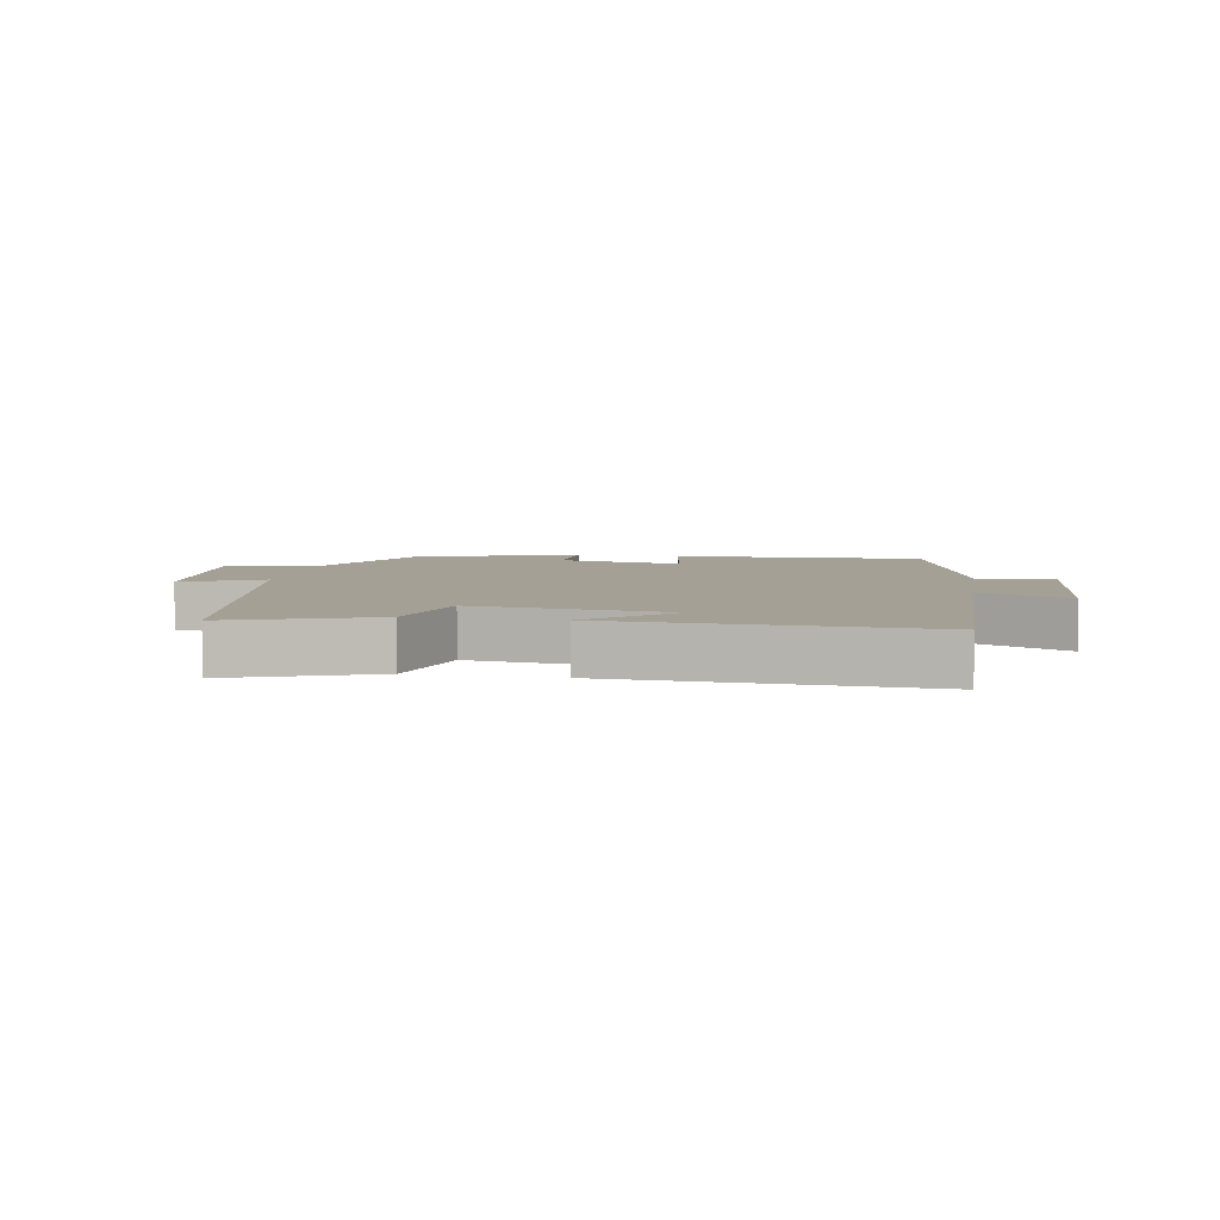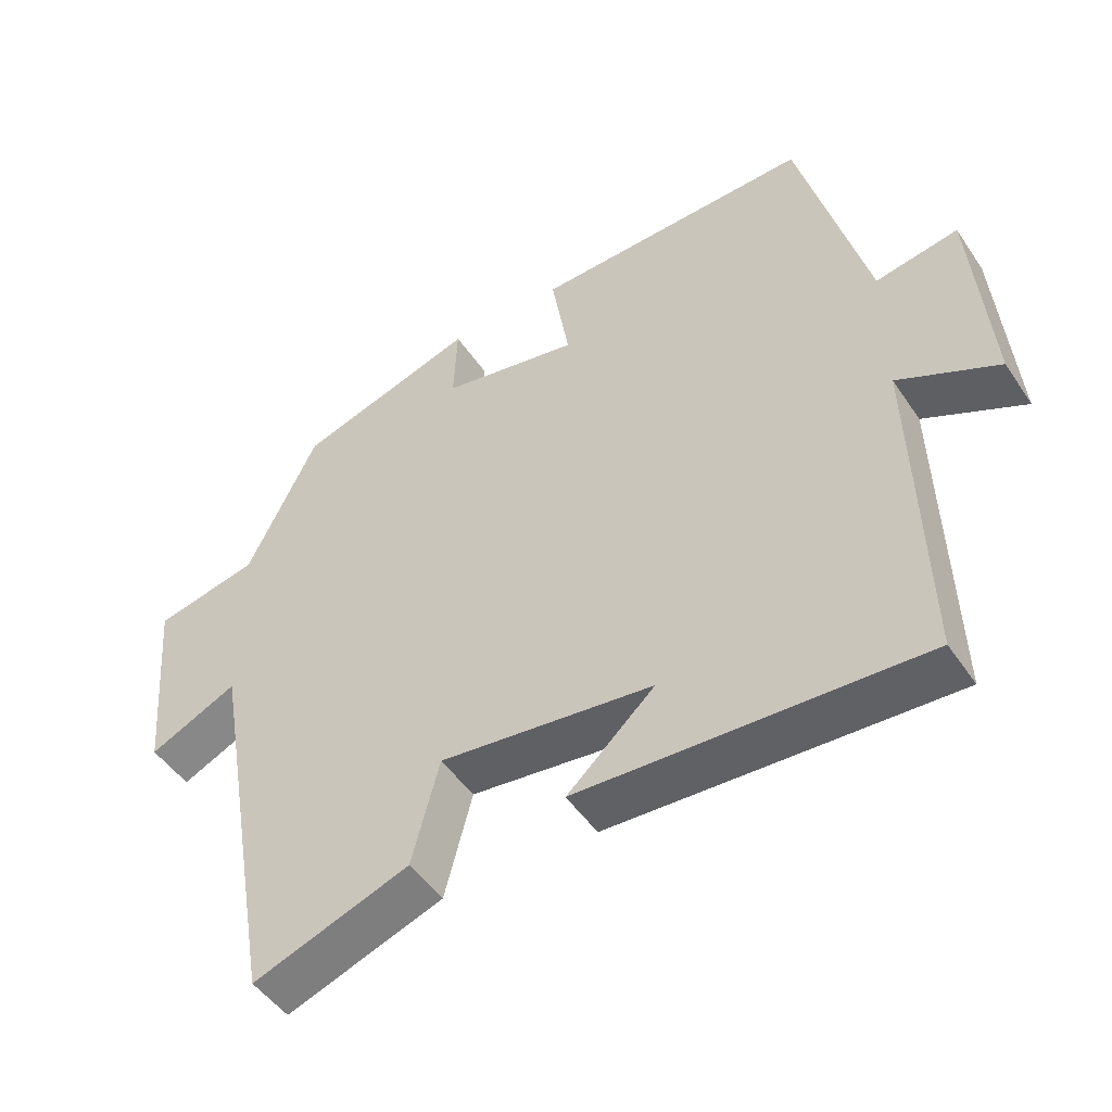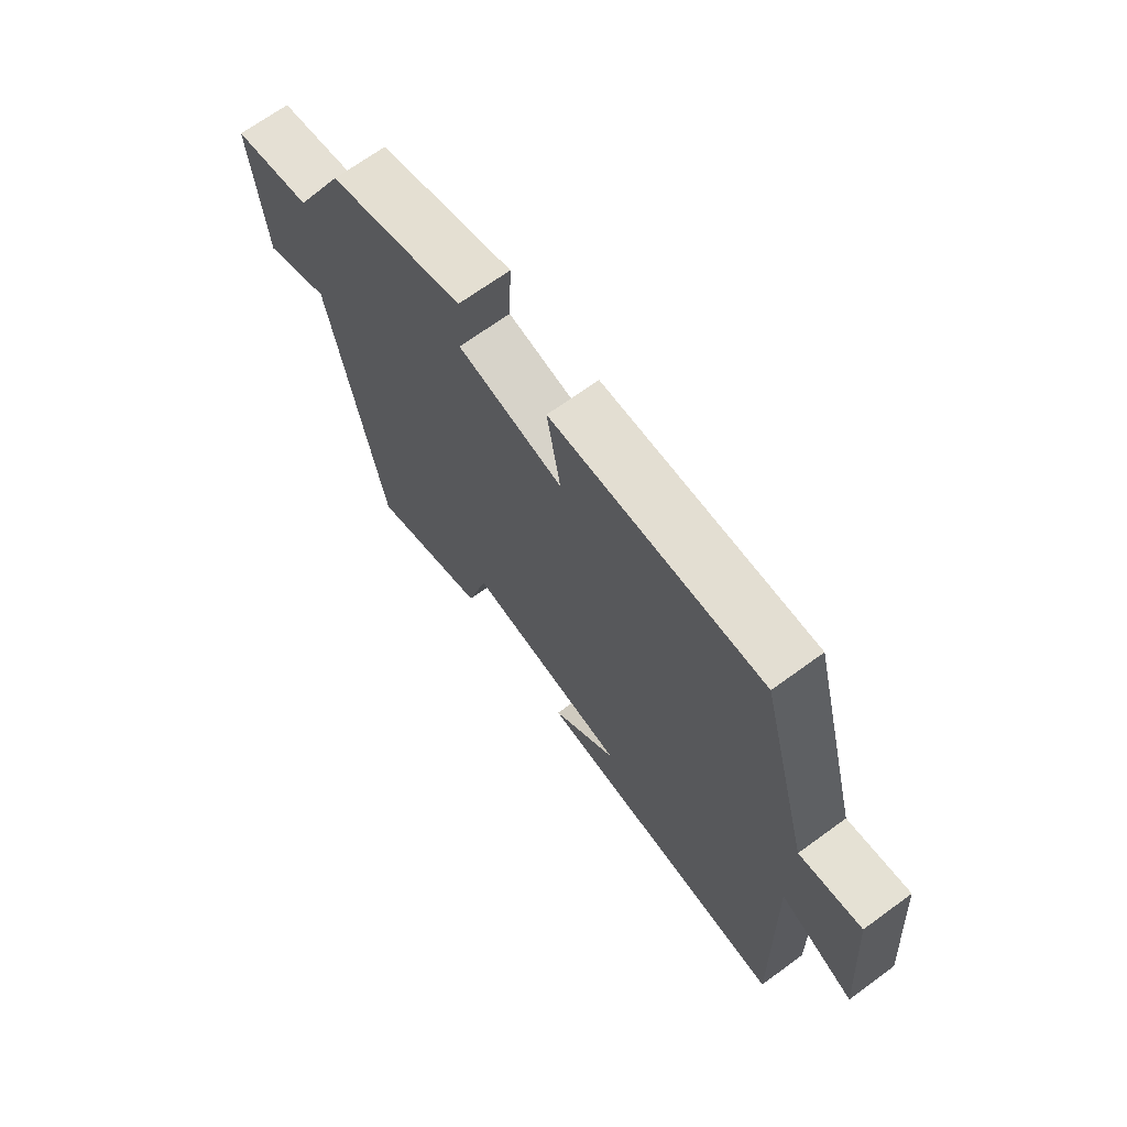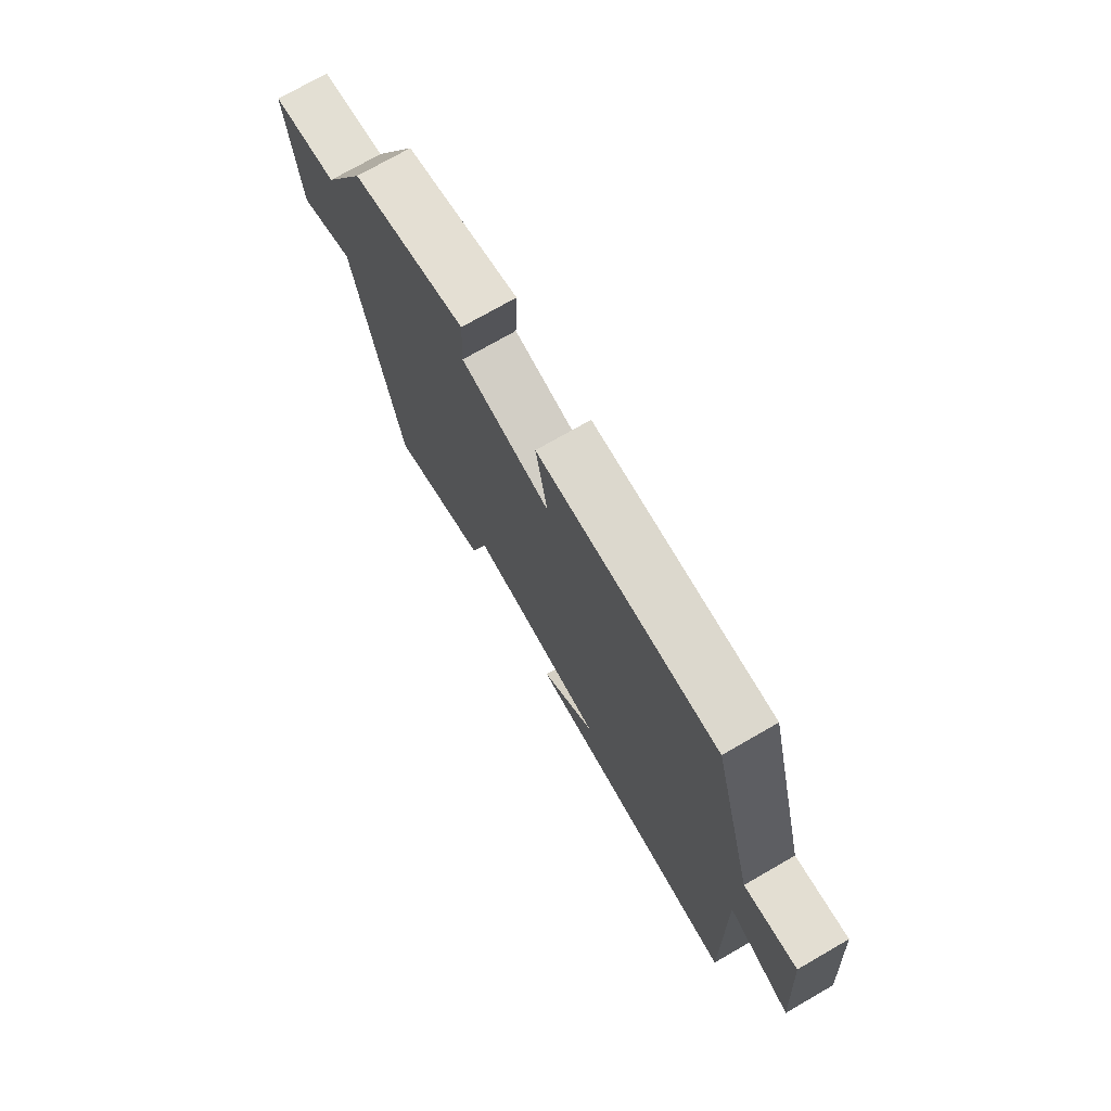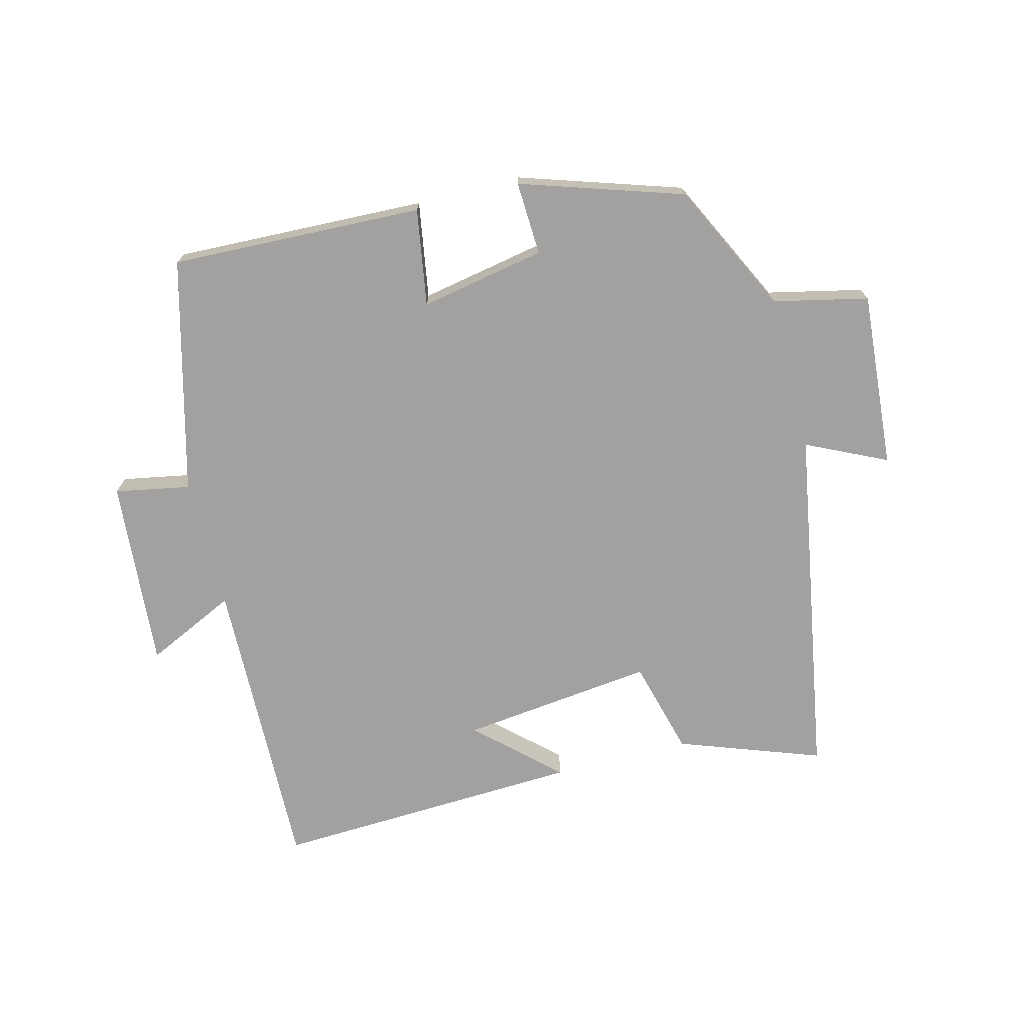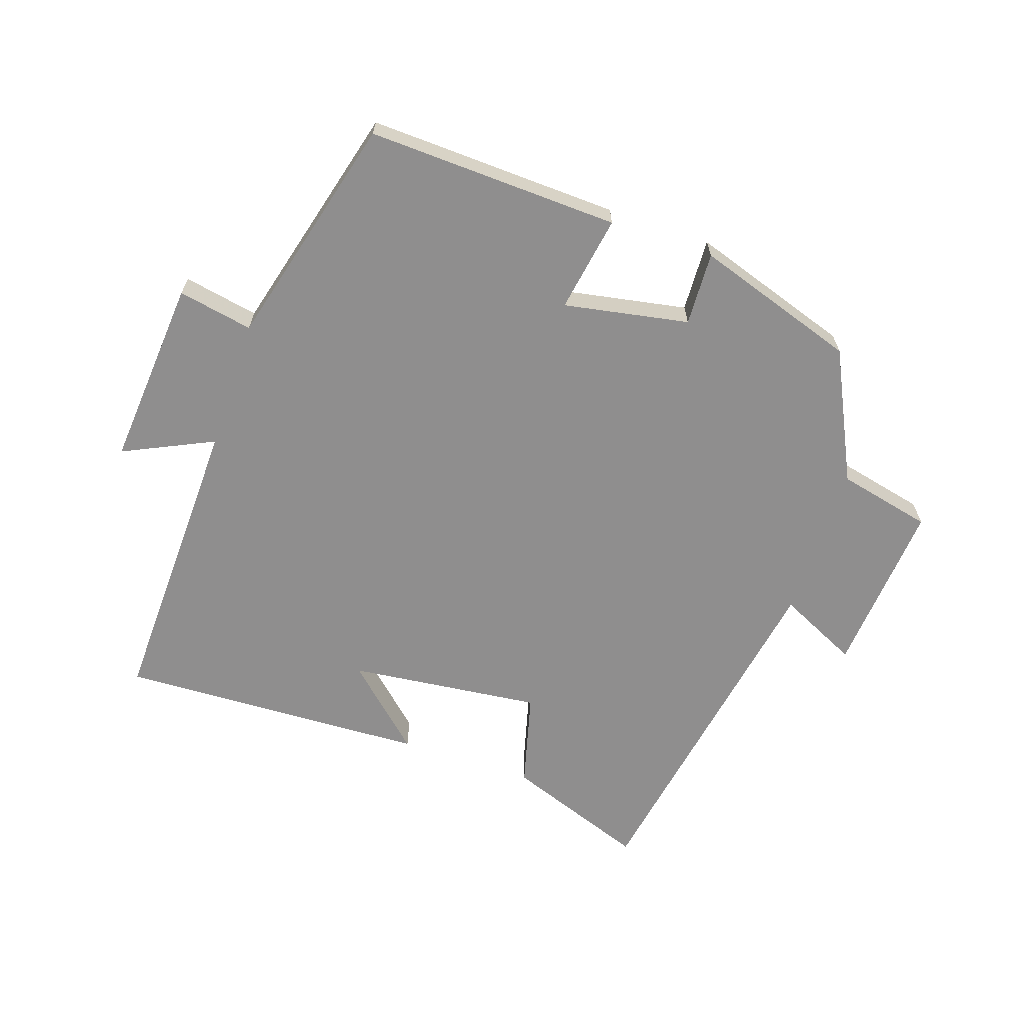
<metadata>
{"format":"obj","ext":"obj","renderer":"f3d","projection":"perspective","resolution":1024,"background":"white","views":[{"elev":5.8,"azim":-169.9,"up":"+Y"},{"elev":-48.4,"azim":-147.5,"up":"+Z"},{"elev":68.9,"azim":-126.1,"up":"+Z"},{"elev":74.2,"azim":-119.9,"up":"+Z"},{"elev":-72.2,"azim":14.5,"up":"+Y"},{"elev":-65.0,"azim":-18.7,"up":"+Y"}]}
</metadata>
<code>
v -0.513 0.07 -0.52
v -0.5 0.07 -0.052
v -0.64 0.07 -0.118
v -0.616 0.07 0.176
v -0.5 0.07 0.154
v -0.405 0.07 0.515
v -0.014 0.07 0.5
v -0.039 0.07 0.35
v 0.155 0.07 0.386
v 0.15 0.07 0.5
v 0.401 0.07 0.418
v 0.5 0.07 0.216
v 0.646 0.07 0.183
v 0.624 0.07 -0.089
v 0.5 0.07 -0.03
v 0.404 0.07 -0.58
v 0.184 0.07 -0.5
v 0.145 0.07 -0.352
v -0.155 0.07 -0.386
v -0.032 0.07 -0.5
v -0.513 0 -0.52
v -0.5 0 -0.052
v -0.64 0 -0.118
v -0.616 0 0.176
v -0.5 0 0.154
v -0.405 0 0.515
v -0.014 0 0.5
v -0.039 0 0.35
v 0.155 0 0.386
v 0.15 0 0.5
v 0.401 0 0.418
v 0.5 0 0.216
v 0.646 0 0.183
v 0.624 0 -0.089
v 0.5 0 -0.03
v 0.404 0 -0.58
v 0.184 0 -0.5
v 0.145 0 -0.352
v -0.155 0 -0.386
v -0.032 0 -0.5
f 19 20 1
f 15 16 17 18
f 15 18 19
f 12 13 14 15
f 11 12 15
f 10 11 15
f 9 10 15
f 19 1 2
f 15 19 2
f 9 15 2
f 8 9 2
f 7 8 2
f 6 7 2
f 5 6 2
f 2 3 4 5
f 21 40 39
f 38 37 36 35
f 39 38 35
f 35 34 33 32
f 35 32 31
f 35 31 30
f 35 30 29
f 22 21 39
f 22 39 35
f 22 35 29
f 22 29 28
f 22 28 27
f 22 27 26
f 22 26 25
f 25 24 23 22
f 1 21 22 2
f 2 22 23 3
f 3 23 24 4
f 4 24 25 5
f 5 25 26 6
f 6 26 27 7
f 7 27 28 8
f 8 28 29 9
f 9 29 30 10
f 10 30 31 11
f 11 31 32 12
f 12 32 33 13
f 13 33 34 14
f 14 34 35 15
f 15 35 36 16
f 16 36 37 17
f 17 37 38 18
f 18 38 39 19
f 19 39 40 20
f 20 40 21 1

</code>
